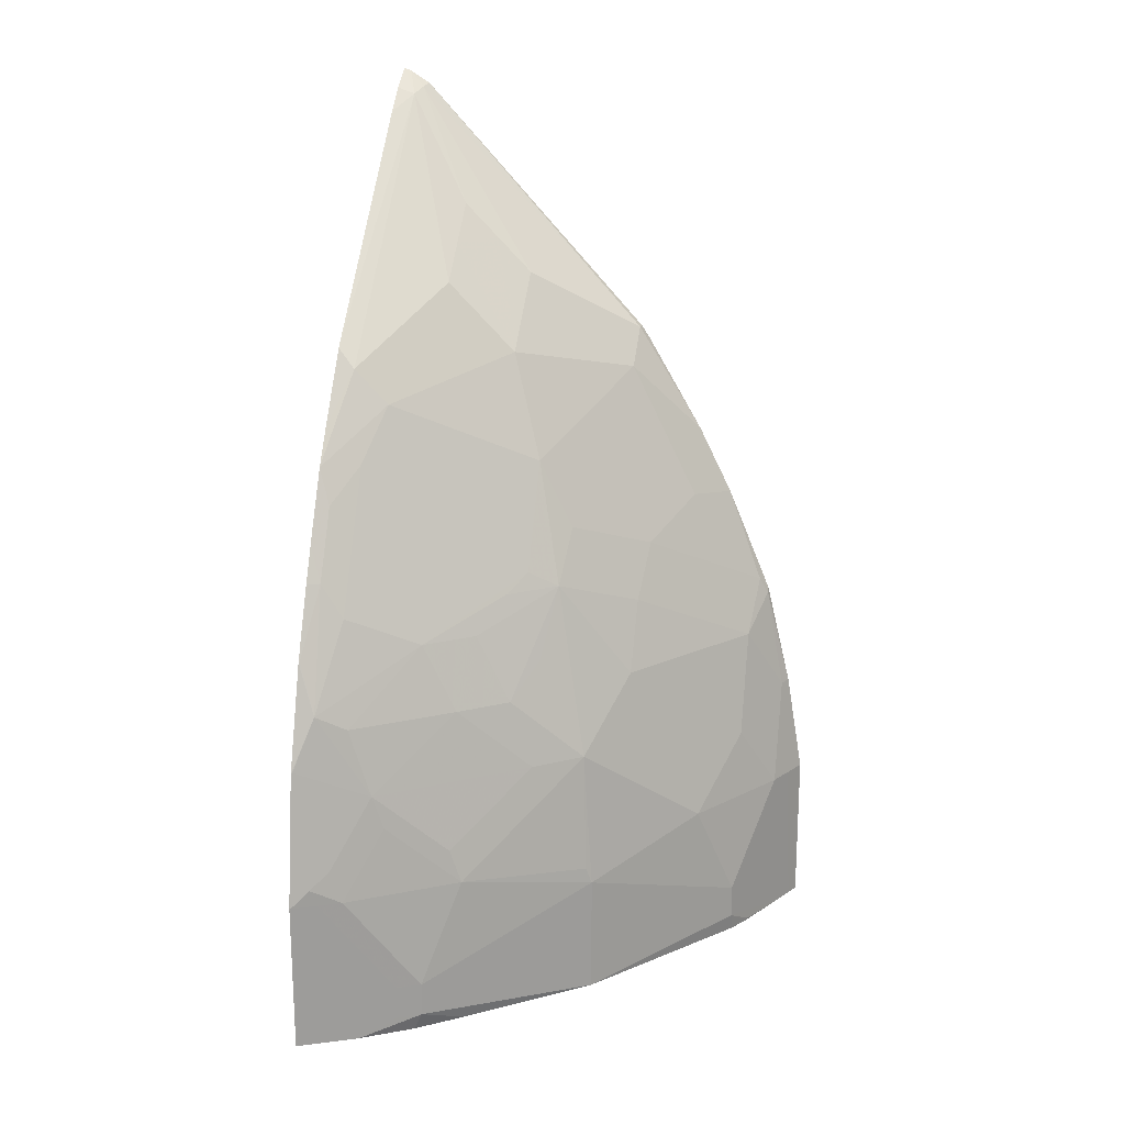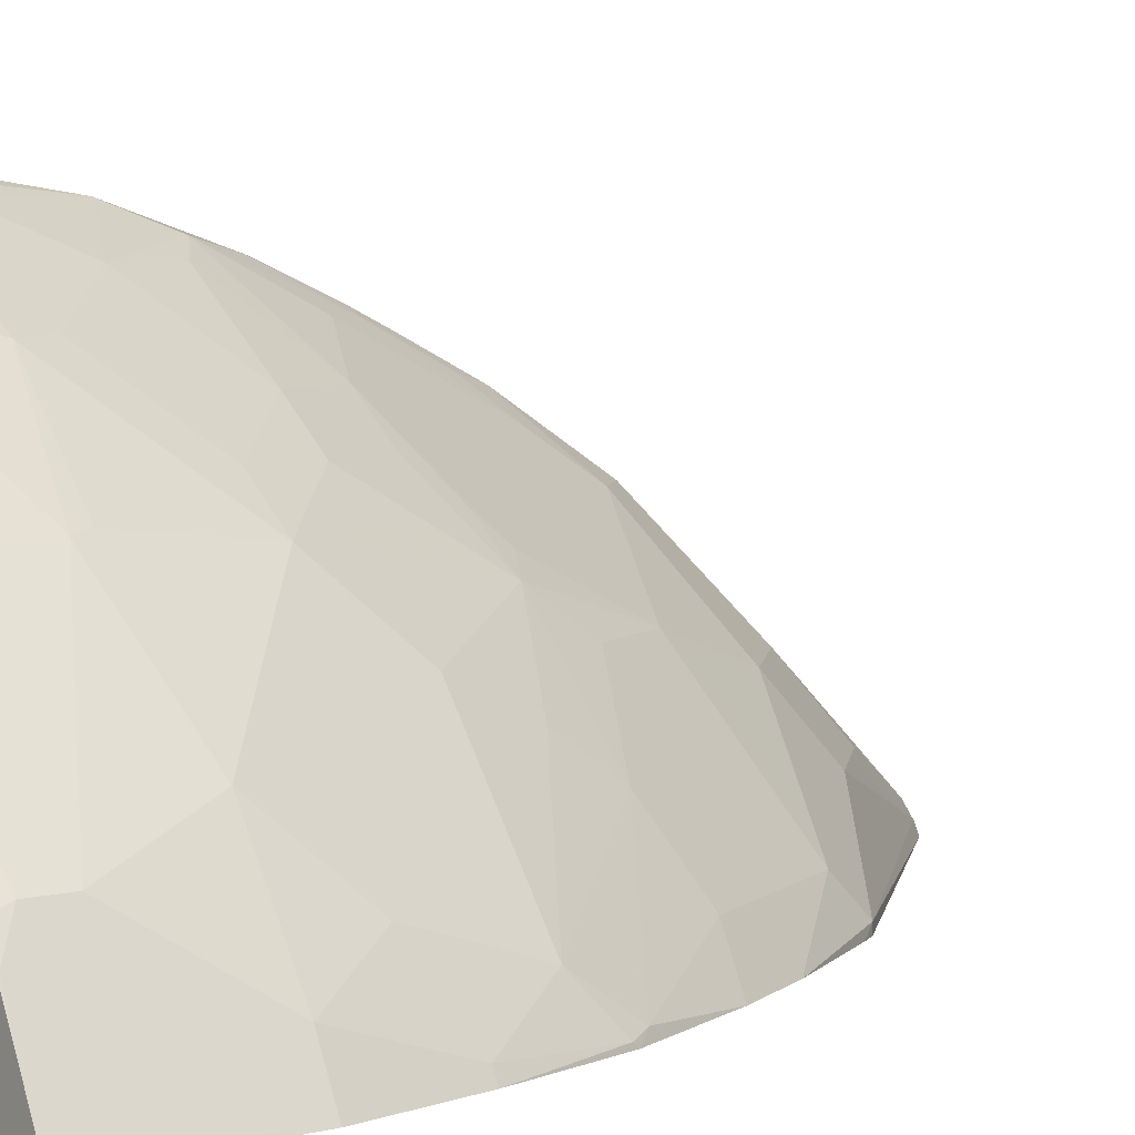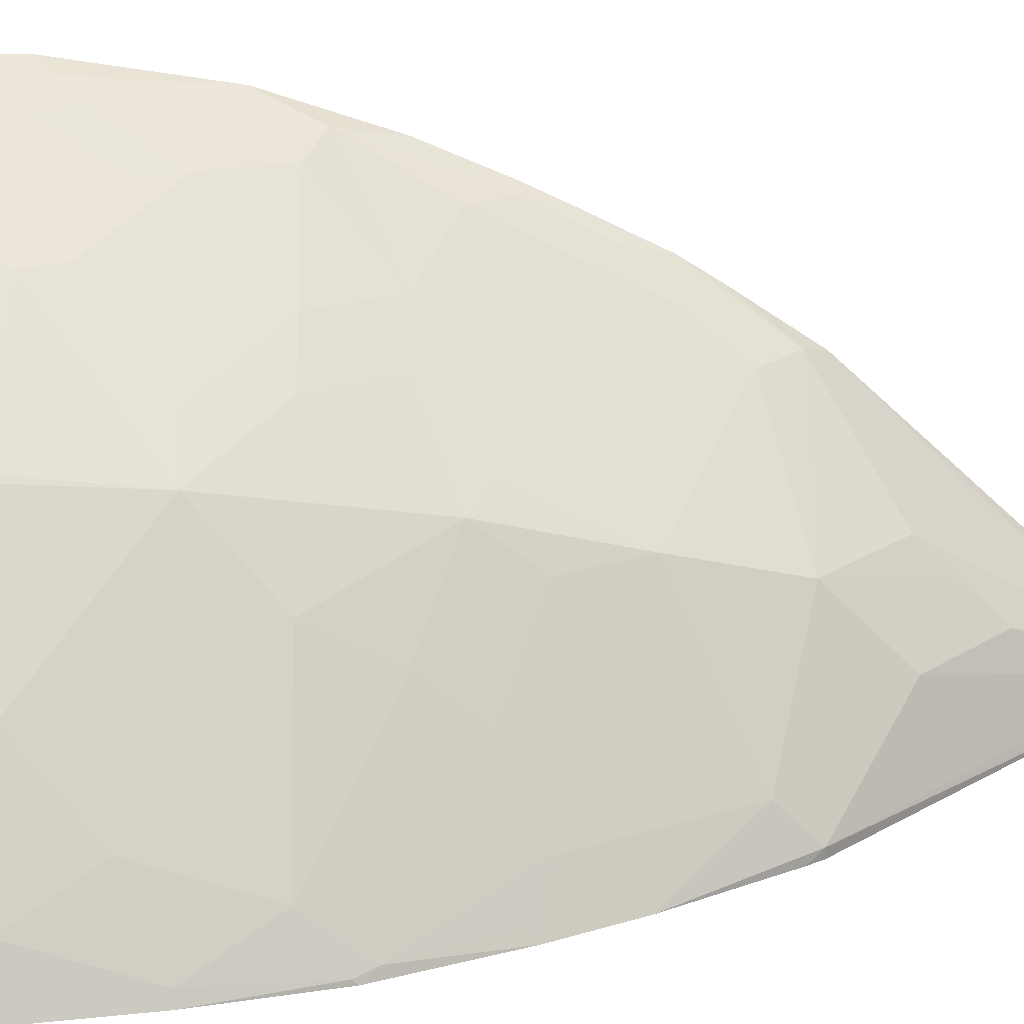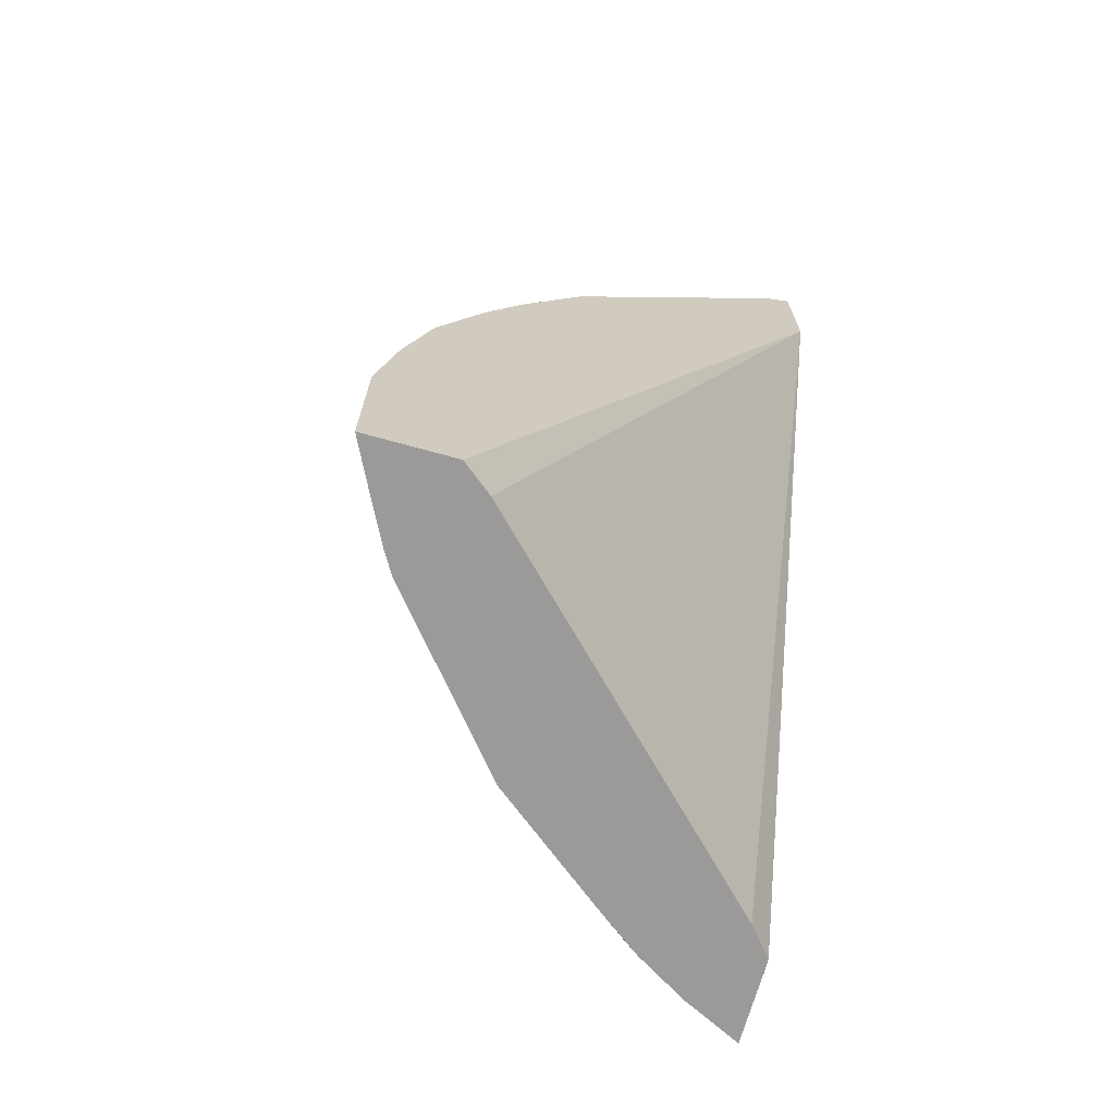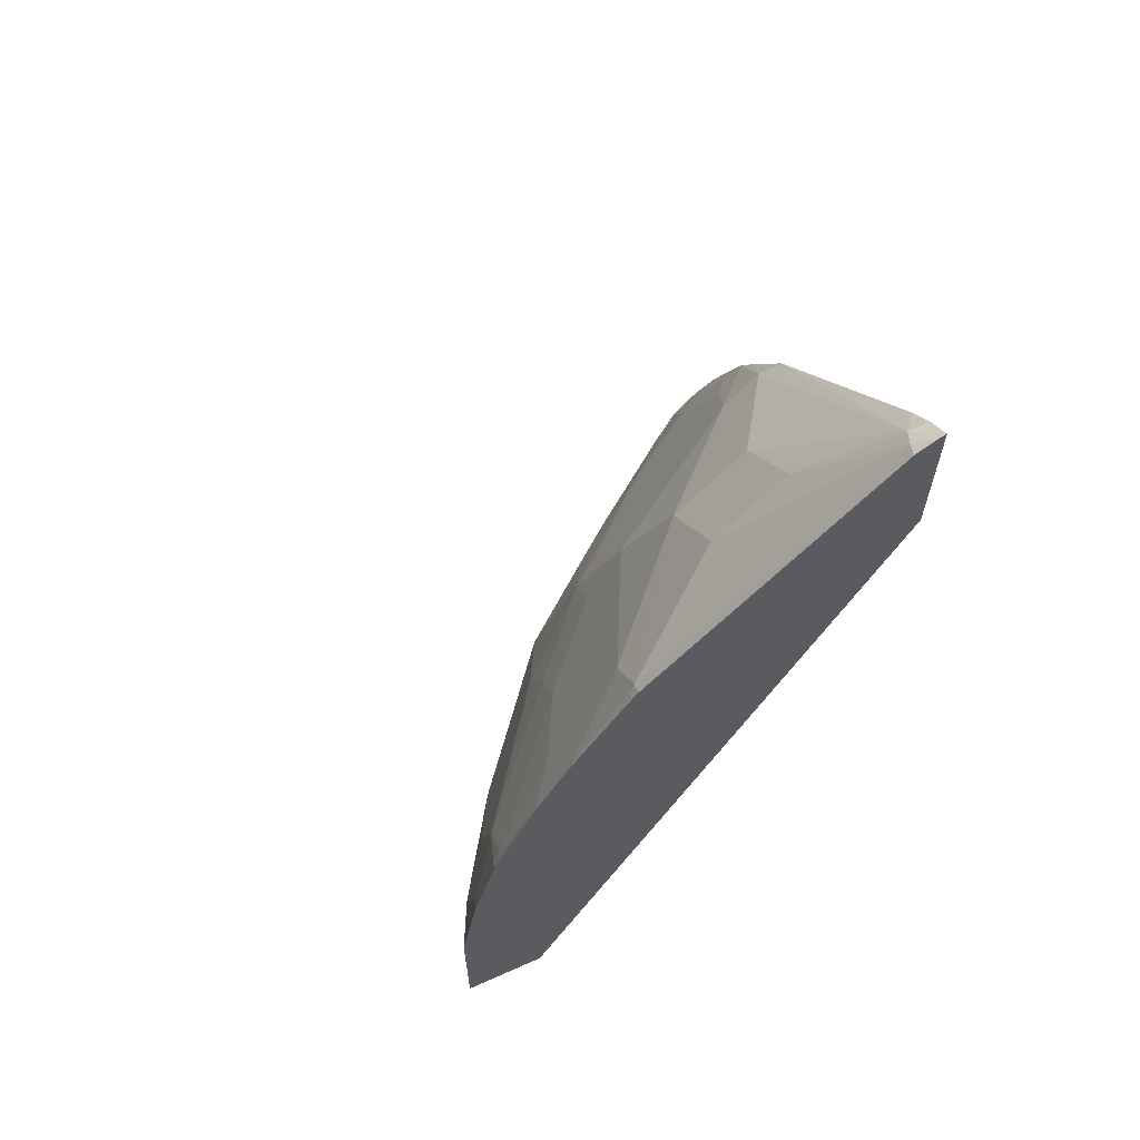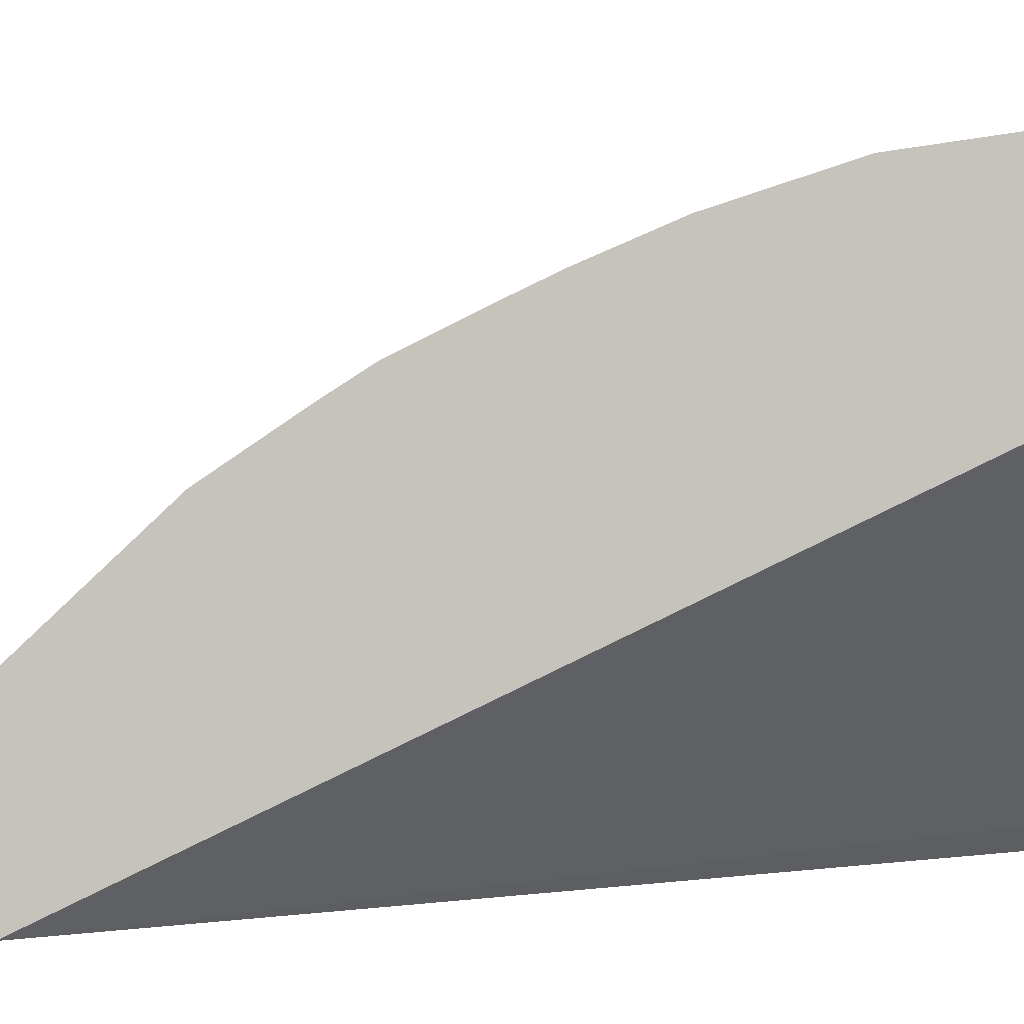
<metadata>
{"format":"obj","ext":"obj","renderer":"f3d","projection":"perspective","resolution":1024,"background":"white","views":[{"elev":19.7,"azim":13.2,"up":"+Y"},{"elev":5.9,"azim":52.6,"up":"+Z"},{"elev":23.8,"azim":89.2,"up":"+Z"},{"elev":-69.5,"azim":164.5,"up":"+Y"},{"elev":63.2,"azim":155.8,"up":"+Y"},{"elev":1.1,"azim":-99.4,"up":"+Z"}]}
</metadata>
<code>
v 0.5339 -0.3624 0.2861
v 0.5305 -0.449 0.293
v 0.5339 -0.449 0.2861
v 0.5339 -0.362 0.2861
v 0.5276 -0.3623 0.2988
v 0.5241 -0.449 0.3057
v 0.4863 -0.449 0.2861
v 0.5244 -0.3051 0.2861
v 0.5212 -0.3623 0.3115
v 0.5022 -0.4195 0.3496
v 0.5022 -0.4386 0.3496
v 0.5212 -0.449 0.3115
v 0.4704 -0.449 0.2988
v 0.2854 -0.01874 0.2861
v 0.5212 -0.3051 0.2924
v 0.5101 -0.2455 0.2861
v 0.5101 -0.2479 0.2885
v 0.5022 -0.3242 0.3306
v 0.4831 -0.3623 0.3687
v 0.4322 -0.3814 0.4322
v 0.4322 -0.449 0.4322
v 0.5026 -0.449 0.3462
v 0.5095 -0.449 0.3346
v 0.5101 -0.4481 0.3337
v 0.4513 -0.449 0.3178
v 0.2854 0.03931 0.2861
v 0.2988 -0.449 0.4704
v 0.2855 -0.449 0.4866
v 0.2854 -0.4489 0.4866
v 0.5022 -0.267 0.3115
v 0.4849 -0.1853 0.2861
v 0.5053 -0.2383 0.2908
v 0.4831 -0.3051 0.3496
v 0.464 -0.3432 0.3878
v 0.3496 -0.4195 0.5022
v 0.445 -0.3242 0.4068
v 0.4259 -0.3051 0.4259
v 0.4291 -0.3719 0.4338
v 0.3687 -0.3623 0.4831
v 0.3496 -0.4386 0.5022
v 0.3687 -0.449 0.4831
v 0.2854 0.05103 0.299
v 0.2855 0.06051 0.2861
v 0.2854 -0.449 0.5009
v 0.445 -0.267 0.3878
v 0.4481 -0.2002 0.348
v 0.445 -0.2288 0.3687
v 0.4658 -0.1472 0.2861
v 0.4672 -0.1812 0.3099
v 0.4831 -0.1907 0.2924
v 0.3115 -0.3623 0.5212
v 0.3369 -0.4195 0.5085
v 0.3878 -0.267 0.445
v 0.4005 -0.3051 0.4458
v 0.4068 -0.3242 0.445
v 0.4068 -0.2098 0.4068
v 0.4005 -0.2479 0.4267
v 0.3878 -0.3432 0.464
v 0.3623 -0.3432 0.4839
v 0.3306 -0.3242 0.5022
v 0.3369 -0.4386 0.5085
v 0.3173 -0.449 0.5183
v 0.3449 -0.449 0.5013
v 0.2854 0.05063 0.2995
v 0.2956 0.04764 0.3004
v 0.2896 0.05886 0.2861
v 0.2854 -0.449 0.5343
v 0.4481 -0.143 0.3099
v 0.391 -0.143 0.3862
v 0.41 -0.1812 0.3862
v 0.4338 -0.09306 0.2861
v 0.4291 -0.08583 0.2908
v 0.4291 -0.1049 0.3099
v 0.2988 -0.3623 0.5276
v 0.3051 -0.3432 0.522
v 0.2956 -0.3528 0.5292
v 0.3242 -0.4195 0.5149
v 0.3623 -0.267 0.4648
v 0.3687 -0.2288 0.445
v 0.3242 -0.3051 0.503
v 0.391 -0.2002 0.4148
v 0.3814 -0.2098 0.4267
v 0.3433 -0.2288 0.4648
v 0.3242 -0.4386 0.5149
v 0.2919 -0.449 0.5311
v 0.2854 0.03876 0.3121
v 0.3337 -0.02862 0.348
v 0.3337 -0.009567 0.329
v 0.2988 0.05083 0.2924
v 0.2854 -0.0757 0.4199
v 0.2956 -0.08583 0.4243
v 0.3051 -0.03181 0.3687
v 0.3337 -0.04772 0.3671
v 0.3004 0.05243 0.2861
v 0.2861 -0.449 0.534
v 0.2854 -0.3632 0.5343
v 0.3528 -0.2002 0.4434
v 0.3719 -0.08583 0.3671
v 0.3528 -0.124 0.4053
v 0.4291 -0.08583 0.2861
v 0.3719 -0.04772 0.329
v 0.2861 -0.3623 0.534
v 0.2861 -0.286 0.522
v 0.2854 -0.2867 0.5225
v 0.3115 -0.267 0.5022
v 0.2956 -0.2574 0.5101
v 0.3147 -0.2002 0.472
v 0.3051 -0.2098 0.4839
v 0.3528 -0.02862 0.329
v 0.2854 -0.1145 0.4461
v 0.2854 -0.1329 0.458
v 0.3147 -0.1049 0.4243
v 0.2854 -0.3623 0.5342
v 0.3051 -0.1335 0.4458
v 0.2854 -0.2294 0.5034
v 0.2924 -0.1907 0.4831
v 0.2861 -0.2288 0.503
v 0.2854 -0.171 0.4771
v 0.2924 -0.1526 0.464
v 0.2854 -0.1907 0.4866
v 0.2854 -0.1723 0.4777
f 56 83 79
f 56 82 83
f 53 83 78
f 56 81 82
f 56 69 81
f 54 80 59
f 54 78 80
f 54 58 55
f 54 59 58
f 61 84 85
f 56 70 69
f 61 85 62
f 67 102 96
f 65 87 88
f 65 88 89
f 65 89 66
f 65 86 90
f 65 91 92
f 65 92 93
f 65 93 87
f 66 89 94
f 67 95 102
f 68 73 69
f 53 79 83
f 69 97 81
f 64 86 65
f 53 56 79
f 40 61 62
f 53 78 54
f 69 73 98
f 39 59 80
f 39 80 60
f 39 60 51
f 40 62 63
f 40 63 41
f 42 64 65
f 42 65 43
f 43 65 66
f 45 47 56
f 46 49 68
f 46 68 69
f 53 57 56
f 46 69 70
f 46 56 47
f 48 71 72
f 48 72 73
f 48 73 68
f 51 60 80
f 51 80 75
f 51 75 76
f 51 76 74
f 52 77 84
f 52 84 61
f 52 74 102
f 52 102 77
f 46 70 56
f 69 98 99
f 111 114 112
f 71 100 72
f 91 112 98
f 91 98 93
f 91 93 92
f 96 102 113
f 97 99 107
f 98 101 109
f 98 112 99
f 99 112 114
f 99 114 107
f 102 104 113
f 103 106 104
f 104 106 115
f 91 111 112
f 106 108 116
f 106 117 115
f 107 114 108
f 108 114 116
f 39 58 59
f 111 118 116
f 111 116 119
f 111 119 114
f 114 119 116
f 115 117 120
f 116 118 121
f 116 121 120
f 116 120 117
f 106 116 117
f 91 110 111
f 90 110 91
f 89 109 101
f 72 100 94
f 72 94 89
f 72 89 101
f 72 101 98
f 72 98 73
f 74 76 102
f 75 80 103
f 75 103 76
f 76 103 104
f 76 104 102
f 77 102 85
f 77 85 84
f 78 105 80
f 78 83 105
f 80 105 106
f 80 106 103
f 81 97 83
f 81 83 82
f 83 97 107
f 83 107 108
f 83 108 106
f 83 106 105
f 85 102 95
f 87 109 88
f 87 93 98
f 87 98 109
f 88 109 89
f 69 99 97
f 38 58 39
f 65 90 91
f 37 57 53
f 2 25 13
f 2 13 7
f 2 7 3
f 2 5 9
f 2 9 6
f 4 8 5
f 5 8 9
f 6 10 11
f 6 11 12
f 6 9 10
f 7 13 14
f 8 15 9
f 2 27 25
f 8 16 17
f 9 18 19
f 9 19 10
f 9 15 18
f 10 20 21
f 10 21 11
f 10 19 20
f 11 21 22
f 11 22 23
f 11 23 24
f 11 24 12
f 12 24 23
f 13 25 14
f 8 17 15
f 14 25 27
f 2 28 27
f 2 67 44
f 38 55 58
f 1 2 3
f 1 3 7
f 1 7 14
f 1 14 26
f 1 26 43
f 1 43 66
f 1 66 94
f 1 94 100
f 1 100 71
f 1 71 48
f 1 48 31
f 2 44 28
f 1 31 16
f 1 8 4
f 1 4 5
f 1 5 2
f 2 6 12
f 2 12 23
f 2 23 22
f 2 22 21
f 2 21 41
f 2 41 63
f 2 63 62
f 2 62 85
f 2 85 95
f 1 16 8
f 14 27 28
f 2 95 67
f 14 29 44
f 21 40 41
f 26 42 43
f 28 44 29
f 30 45 33
f 30 32 46
f 30 46 47
f 30 47 45
f 31 48 68
f 31 68 49
f 31 49 50
f 31 50 32
f 32 49 46
f 20 39 35
f 33 45 36
f 35 51 74
f 35 74 52
f 35 52 61
f 35 61 40
f 35 39 51
f 36 45 37
f 37 53 54
f 37 54 55
f 37 55 38
f 37 45 56
f 14 28 29
f 37 56 57
f 33 36 34
f 20 38 39
f 32 50 49
f 20 36 37
f 14 44 67
f 14 67 96
f 20 37 38
f 14 96 113
f 14 113 104
f 14 104 115
f 14 115 120
f 14 120 121
f 14 121 118
f 14 111 110
f 14 110 90
f 14 90 86
f 14 86 64
f 14 64 42
f 14 118 111
f 20 40 21
f 14 42 26
f 20 35 40
f 19 34 20
f 18 34 19
f 18 30 33
f 18 33 34
f 16 32 17
f 16 31 32
f 15 17 30
f 15 30 18
f 17 32 30
f 20 34 36

</code>
